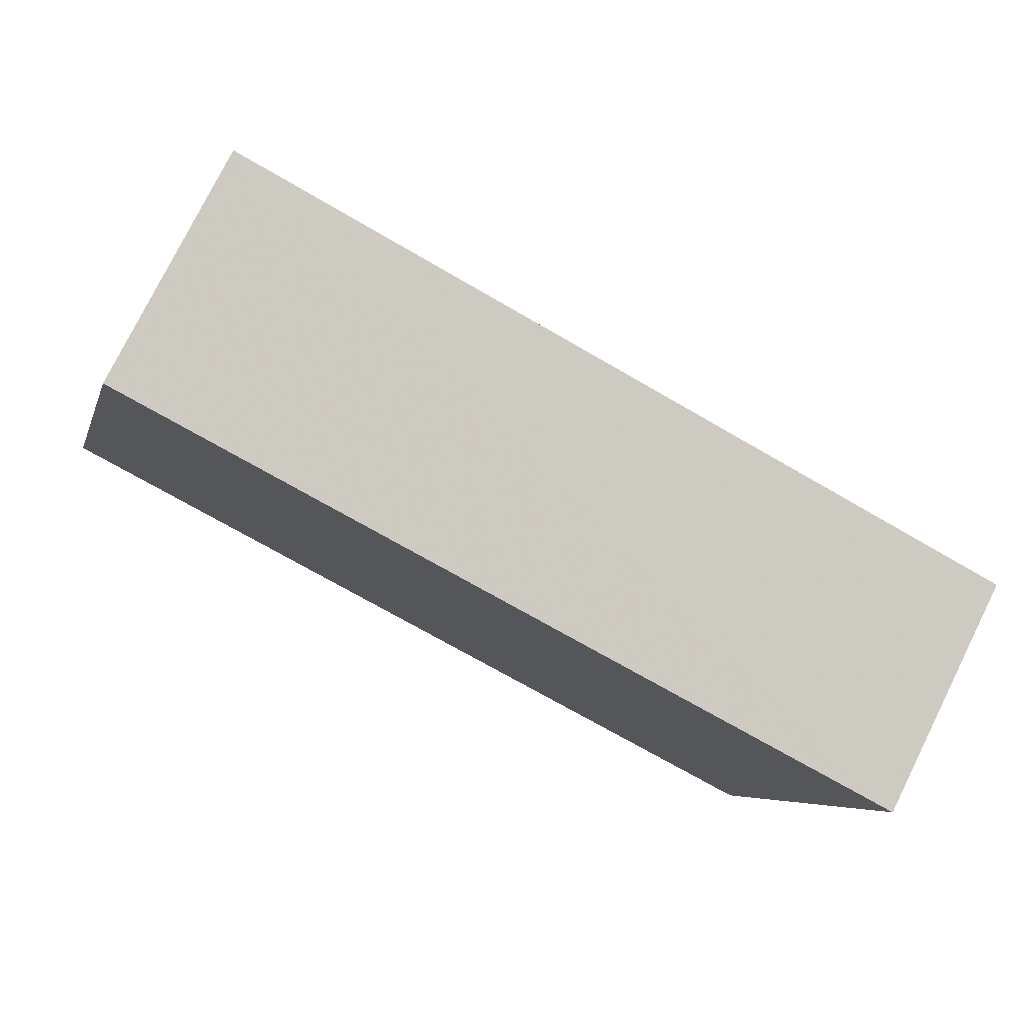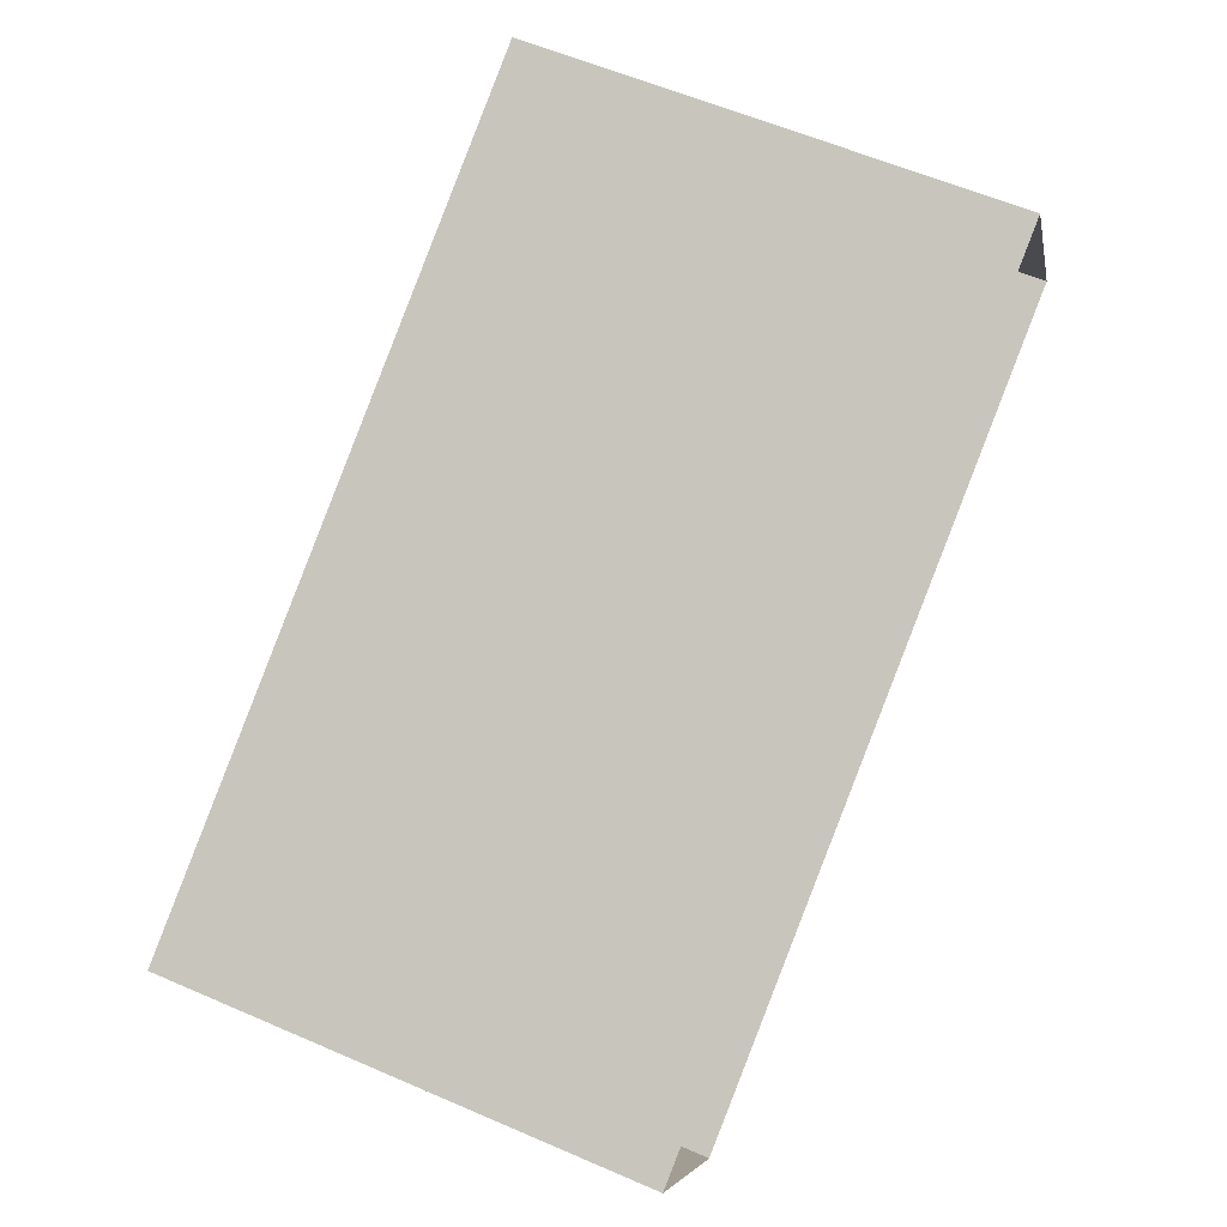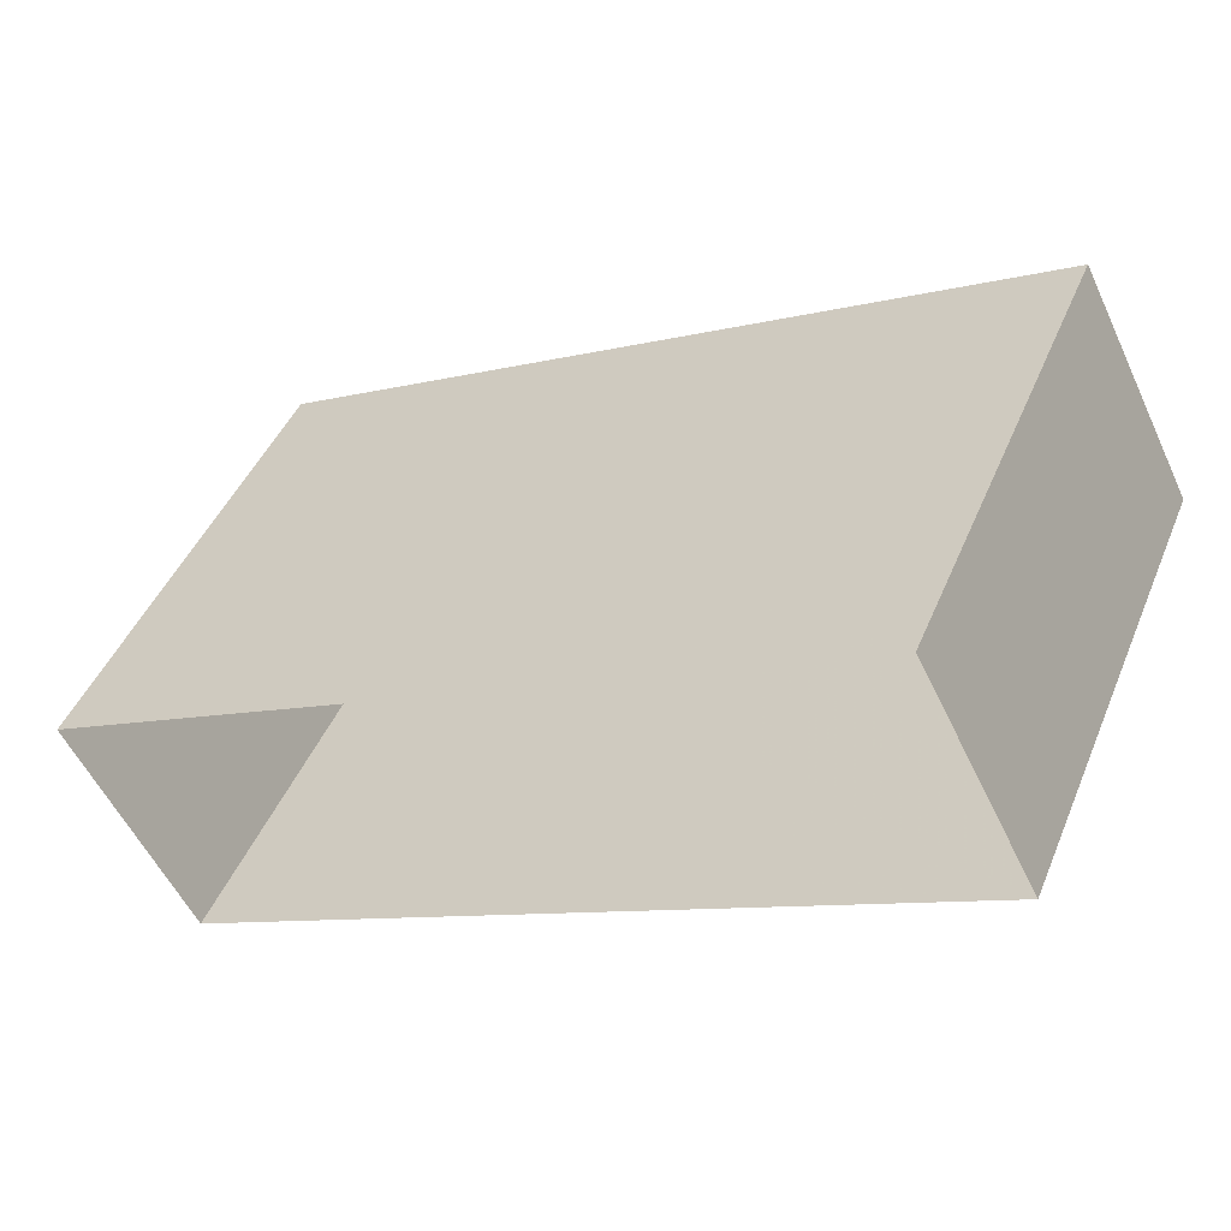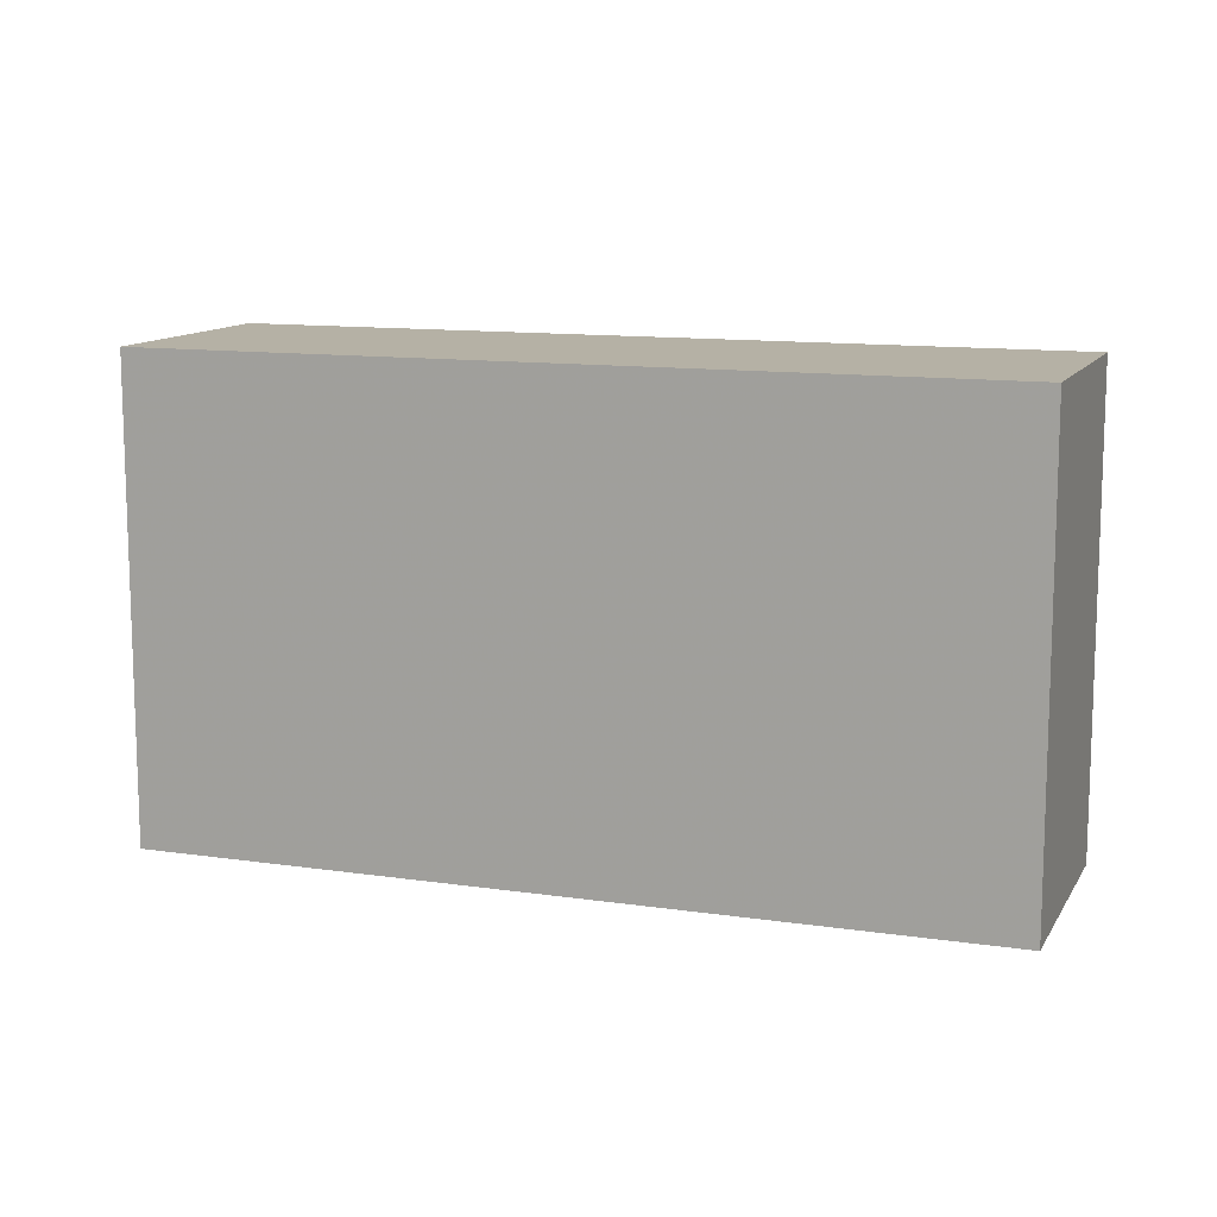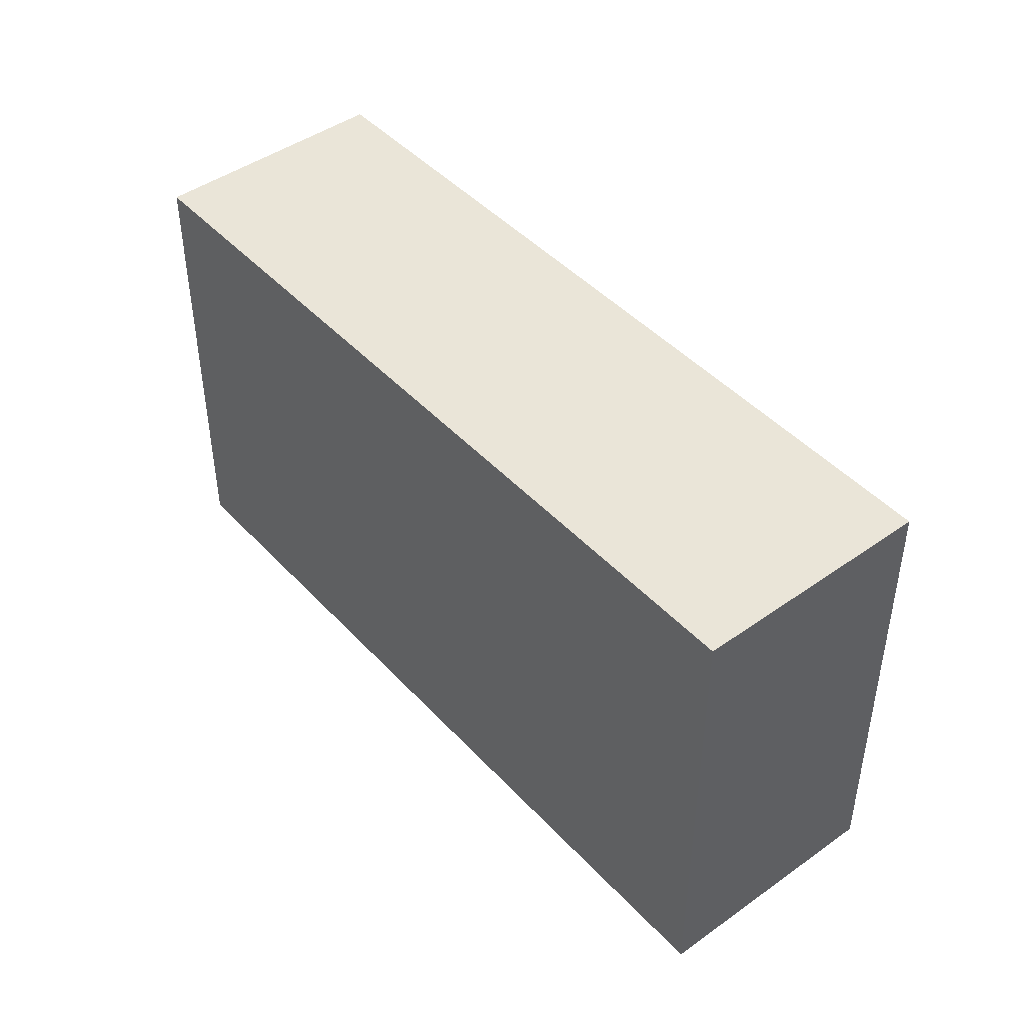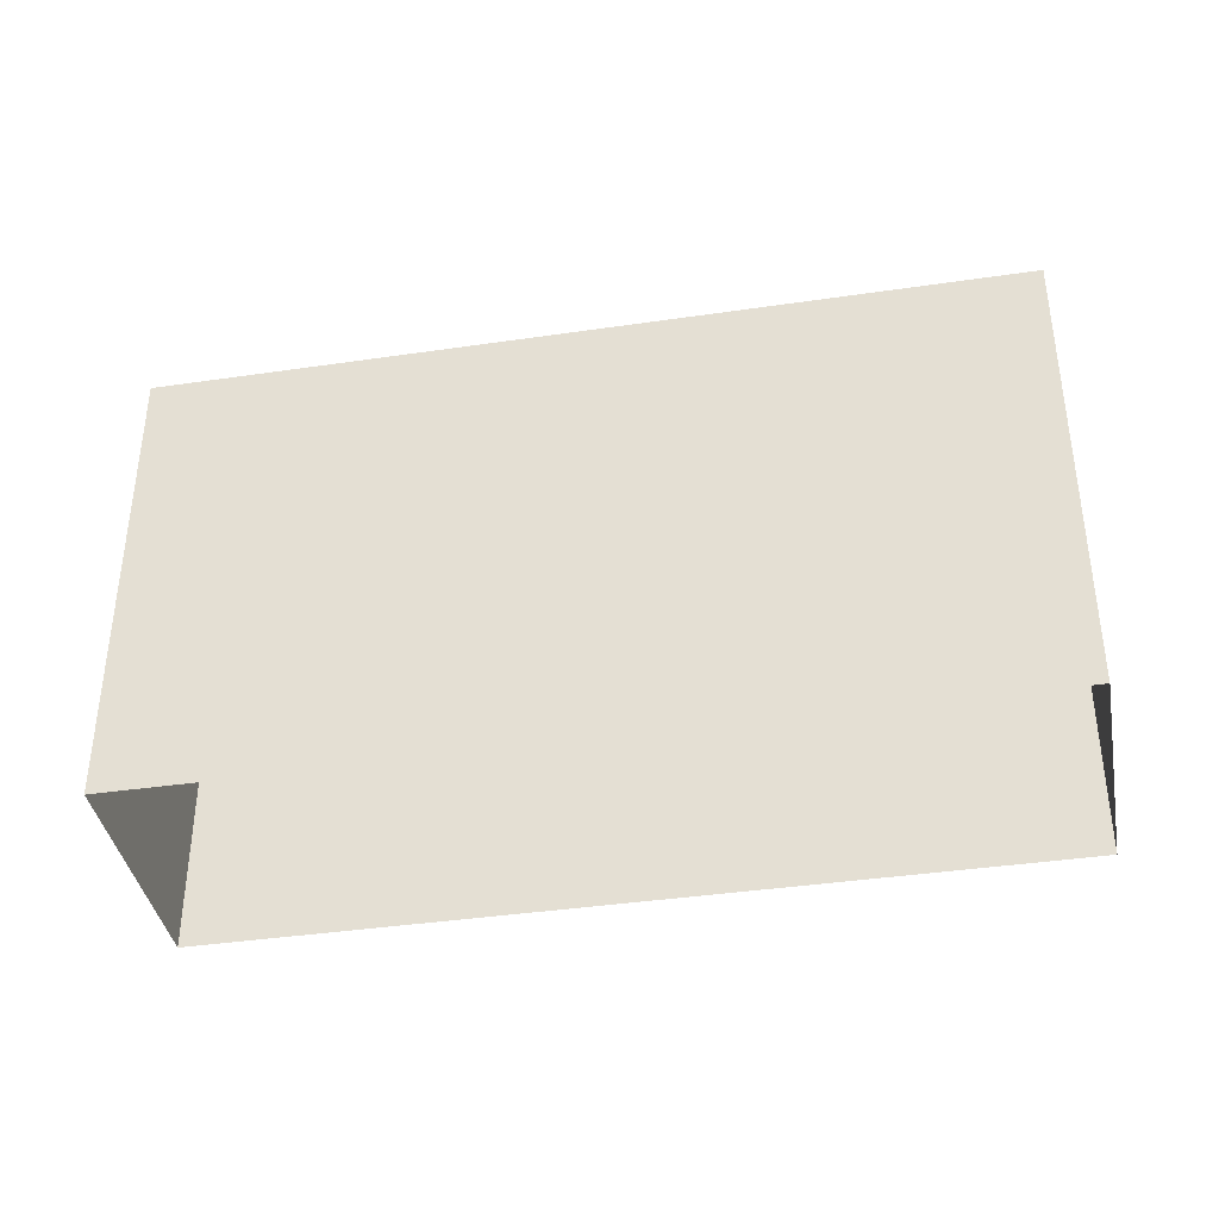
<metadata>
{"format":"obj","ext":"obj","renderer":"f3d","projection":"perspective","resolution":1024,"background":"white","views":[{"elev":-5.5,"azim":-13.4,"up":"+Y"},{"elev":59.2,"azim":114.0,"up":"+Y"},{"elev":45.2,"azim":-158.1,"up":"+Y"},{"elev":11.8,"azim":172.2,"up":"+Z"},{"elev":45.1,"azim":23.2,"up":"+Z"},{"elev":-39.1,"azim":163.1,"up":"+Z"}]}
</metadata>
<code>
v -1.243e+04 -3.803e+04 42.53
v -1.242e+04 -3.804e+04 42.53
v -1.242e+04 -3.804e+04 42.53
v -1.243e+04 -3.803e+04 42.53
v -1.242e+04 -3.804e+04 34.02
v -1.242e+04 -3.804e+04 34.02
v -1.243e+04 -3.803e+04 34.02
v -1.243e+04 -3.803e+04 34.02
f 3 5 6
f 3 2 5
f 2 7 5
f 2 4 7
f 1 8 7
f 4 1 7
f 3 6 8
f 1 3 8
f 1 2 3
f 1 4 2

</code>
